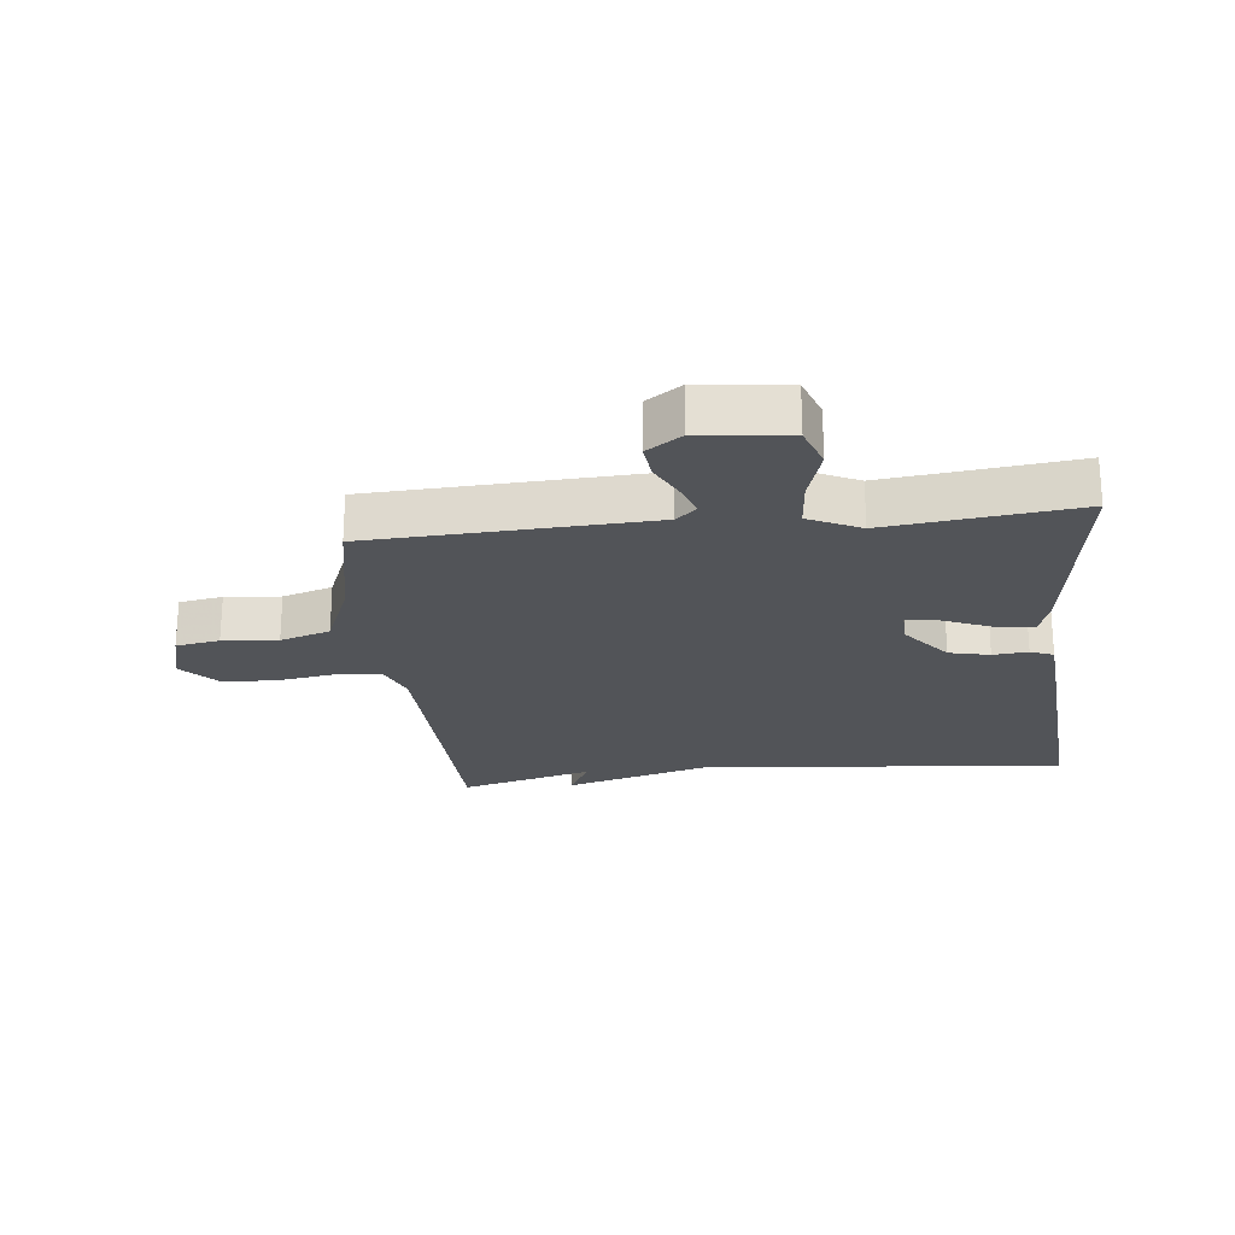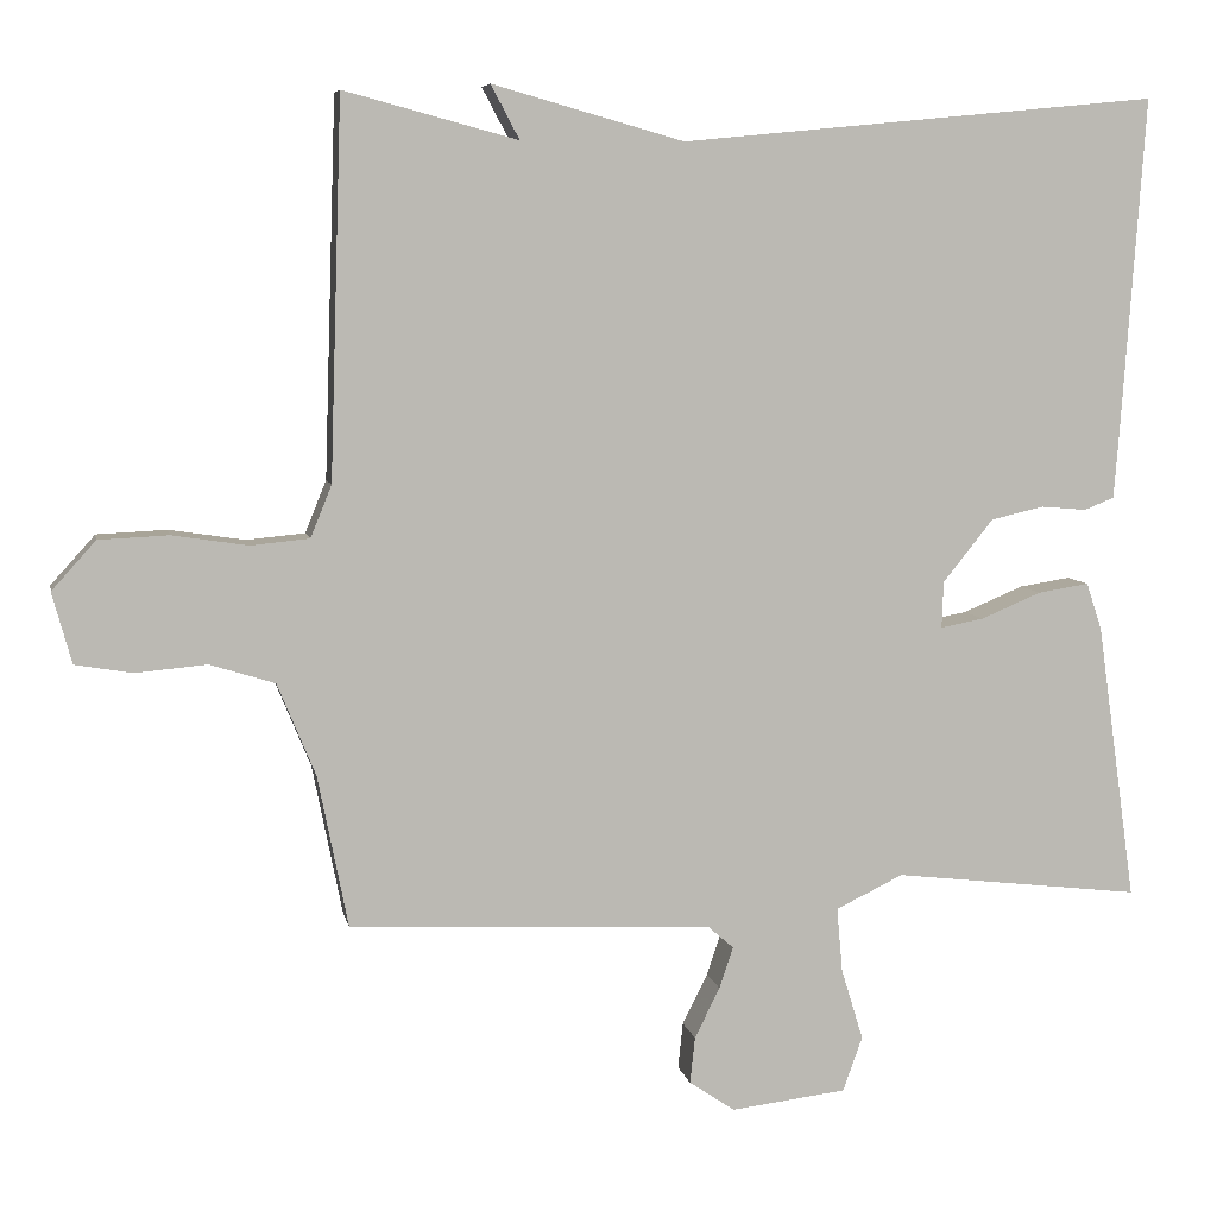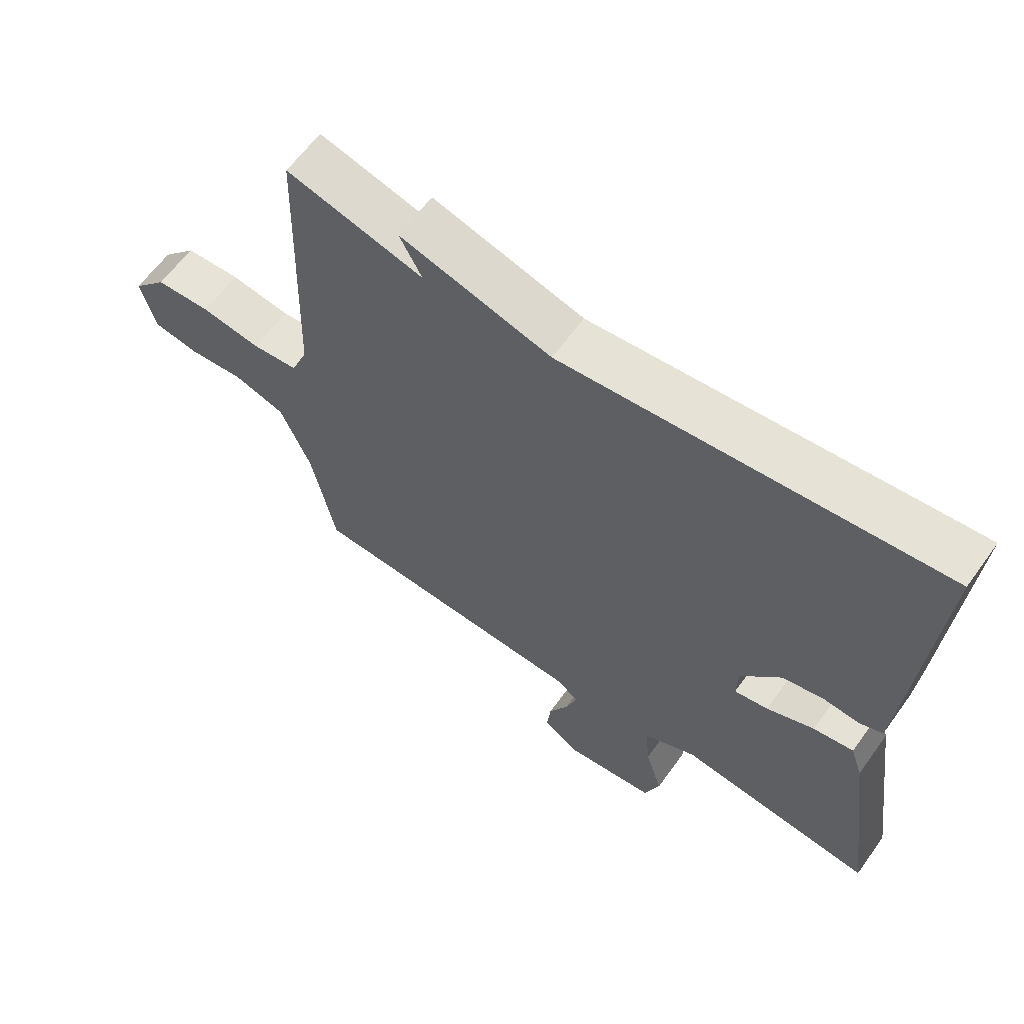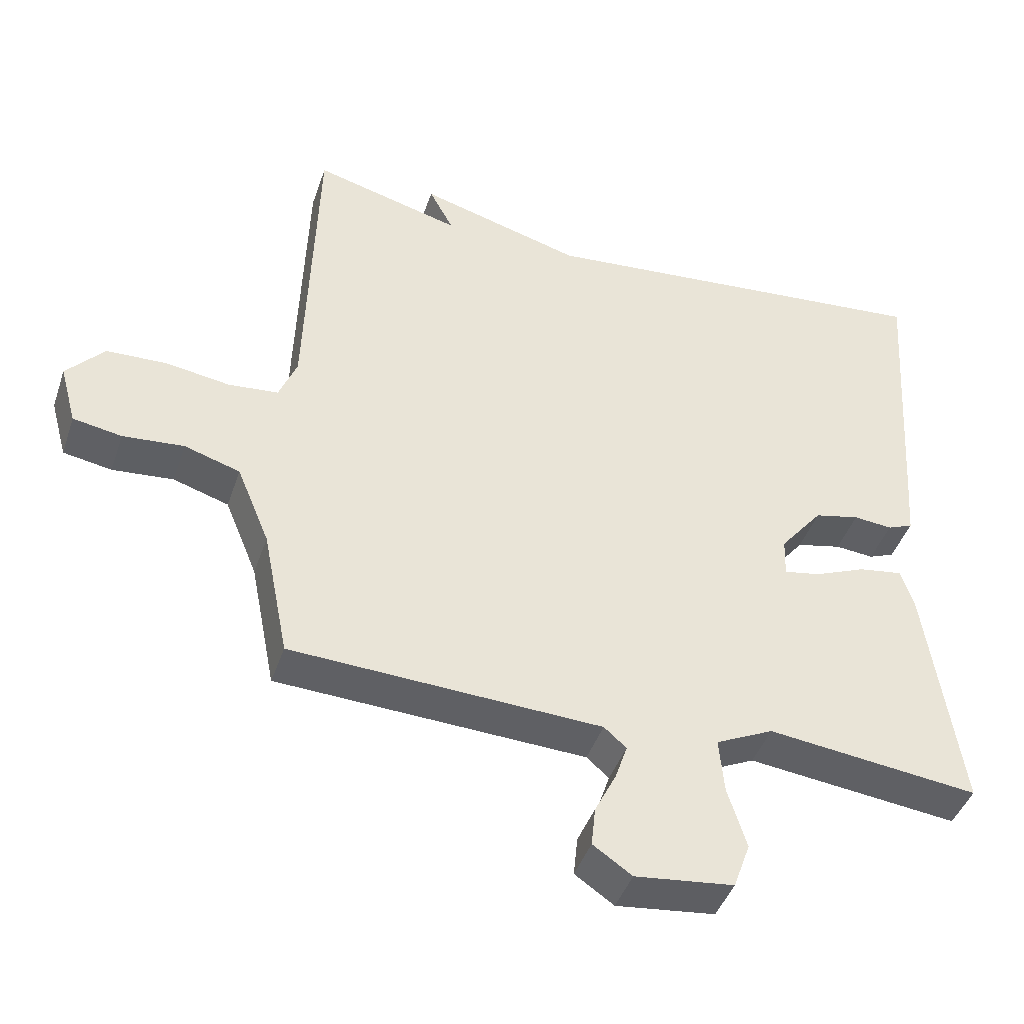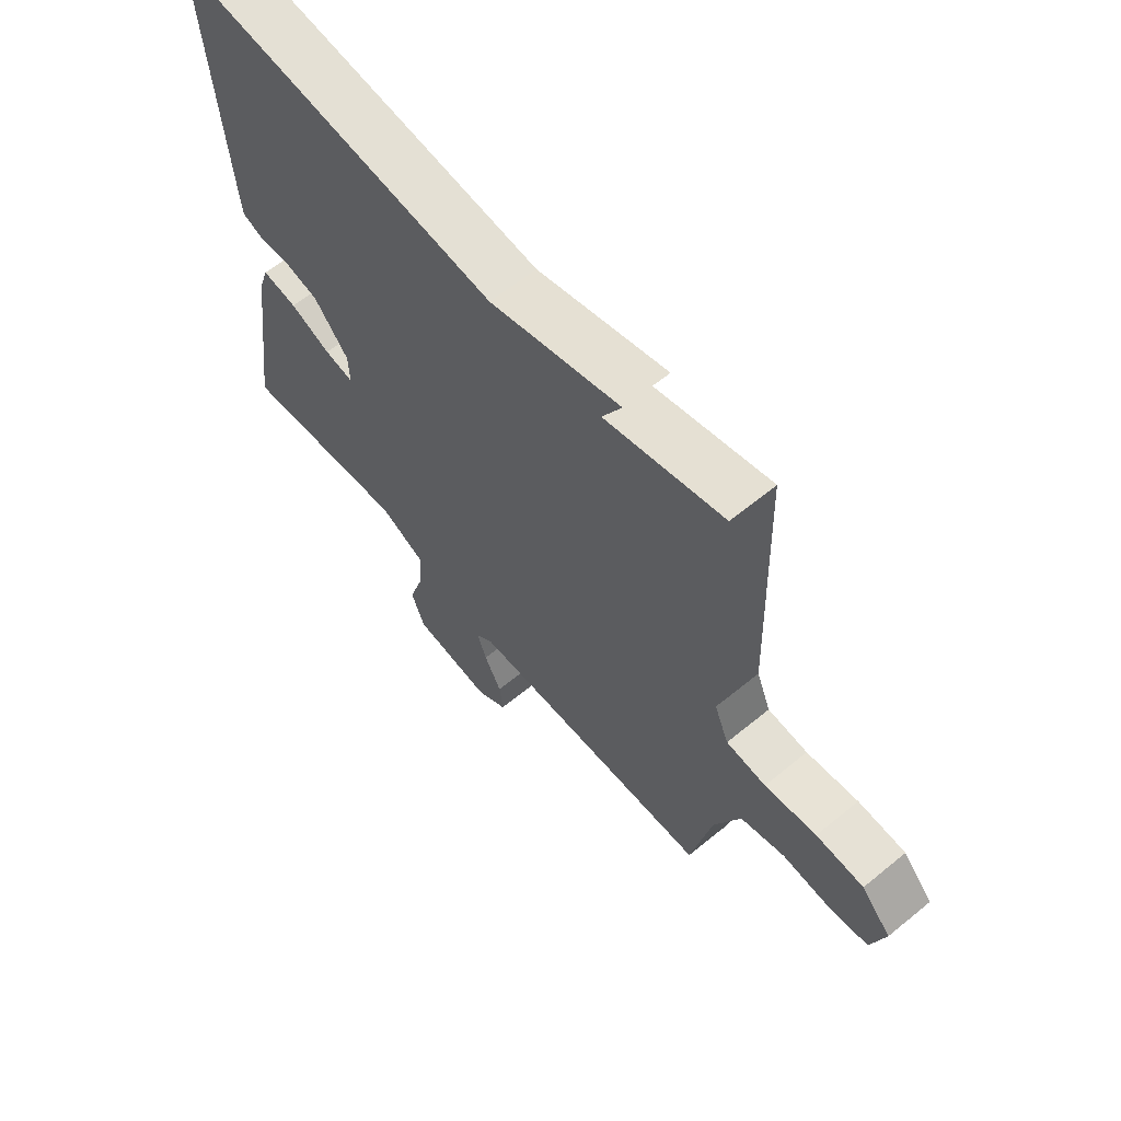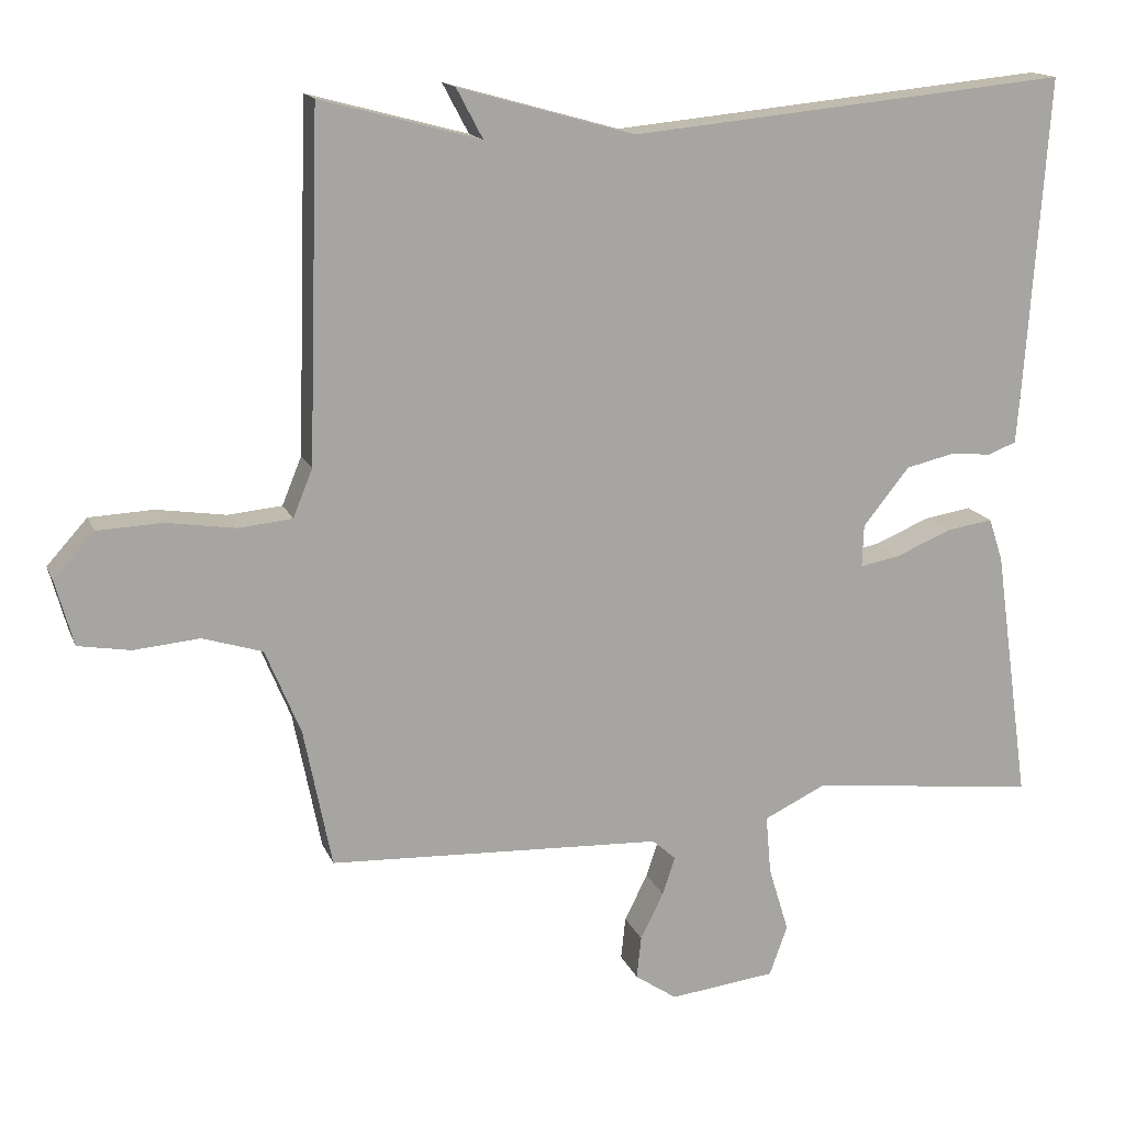
<metadata>
{"format":"obj","ext":"obj","renderer":"f3d","projection":"perspective","resolution":1024,"background":"white","views":[{"elev":-23.2,"azim":-173.7,"up":"+Y"},{"elev":6.9,"azim":169.0,"up":"+Z"},{"elev":62.5,"azim":-144.2,"up":"+Z"},{"elev":-43.5,"azim":161.7,"up":"+Z"},{"elev":62.7,"azim":50.3,"up":"+Z"},{"elev":15.4,"azim":163.1,"up":"+Z"}]}
</metadata>
<code>
v 0.5 0.07 0.5
v 0.515 0.07 0.037
v 0.541 0.07 -0.027
v 0.613 0.07 -0.034
v 0.706 0.07 -0.02
v 0.792 0.07 -0.024
v 0.846 0.07 -0.084
v 0.822 0.07 -0.171
v 0.752 0.07 -0.183
v 0.664 0.07 -0.175
v 0.584 0.07 -0.2
v 0.537 0.07 -0.314
v 0.5 0.07 -0.5
v 0.054 0.07 -0.52
v 0.022 0.07 -0.548
v 0.039 0.07 -0.599
v 0.07 0.07 -0.661
v 0.076 0.07 -0.718
v 0.02 0.07 -0.756
v -0.122 0.07 -0.739
v -0.146 0.07 -0.672
v -0.119 0.07 -0.584
v -0.112 0.07 -0.505
v -0.195 0.07 -0.465
v -0.5 0.07 -0.5
v -0.452 0.07 -0.159
v -0.433 0.07 -0.102
v -0.37 0.07 -0.112
v -0.296 0.07 -0.143
v -0.243 0.07 -0.153
v -0.245 0.07 -0.096
v -0.307 0.07 -0.019
v -0.372 0.07 -0.004
v -0.428 0.07 -0.009
v -0.465 0.07 0.006
v -0.471 0.07 0.083
v -0.5 0.07 0.5
v 0.087 0.07 0.443
v 0.322 0.07 0.509
v 0.287 0.07 0.443
v 0.5 0 0.5
v 0.515 0 0.037
v 0.541 0 -0.027
v 0.613 0 -0.034
v 0.706 0 -0.02
v 0.792 0 -0.024
v 0.846 0 -0.084
v 0.822 0 -0.171
v 0.752 0 -0.183
v 0.664 0 -0.175
v 0.584 0 -0.2
v 0.537 0 -0.314
v 0.5 0 -0.5
v 0.054 0 -0.52
v 0.022 0 -0.548
v 0.039 0 -0.599
v 0.07 0 -0.661
v 0.076 0 -0.718
v 0.02 0 -0.756
v -0.122 0 -0.739
v -0.146 0 -0.672
v -0.119 0 -0.584
v -0.112 0 -0.505
v -0.195 0 -0.465
v -0.5 0 -0.5
v -0.452 0 -0.159
v -0.433 0 -0.102
v -0.37 0 -0.112
v -0.296 0 -0.143
v -0.243 0 -0.153
v -0.245 0 -0.096
v -0.307 0 -0.019
v -0.372 0 -0.004
v -0.428 0 -0.009
v -0.465 0 0.006
v -0.471 0 0.083
v -0.5 0 0.5
v 0.087 0 0.443
v 0.322 0 0.509
v 0.287 0 0.443
f 38 39 40
f 36 37 38
f 35 36 38
f 34 35 38
f 33 34 38
f 32 33 38 40
f 40 1 2
f 32 40 2
f 31 32 2
f 27 28 29
f 26 27 29
f 25 26 29
f 24 25 29
f 23 24 29 30
f 20 21 22
f 19 20 22
f 18 19 22
f 17 18 22
f 16 17 22
f 15 16 22 23
f 31 2 3
f 30 31 3
f 23 30 3
f 15 23 3
f 14 15 3
f 8 9 10
f 7 8 10
f 6 7 10
f 5 6 10
f 4 5 10
f 4 10 11
f 3 4 11 12
f 3 12 13 14
f 80 79 78
f 78 77 76
f 78 76 75
f 78 75 74
f 78 74 73
f 80 78 73 72
f 42 41 80
f 42 80 72
f 42 72 71
f 69 68 67
f 69 67 66
f 69 66 65
f 69 65 64
f 70 69 64 63
f 62 61 60
f 62 60 59
f 62 59 58
f 62 58 57
f 62 57 56
f 63 62 56 55
f 43 42 71
f 43 71 70
f 43 70 63
f 43 63 55
f 43 55 54
f 50 49 48
f 50 48 47
f 50 47 46
f 50 46 45
f 50 45 44
f 51 50 44
f 52 51 44 43
f 54 53 52 43
f 1 41 42 2
f 2 42 43 3
f 3 43 44 4
f 4 44 45 5
f 5 45 46 6
f 6 46 47 7
f 7 47 48 8
f 8 48 49 9
f 9 49 50 10
f 10 50 51 11
f 11 51 52 12
f 12 52 53 13
f 13 53 54 14
f 14 54 55 15
f 15 55 56 16
f 16 56 57 17
f 17 57 58 18
f 18 58 59 19
f 19 59 60 20
f 20 60 61 21
f 21 61 62 22
f 22 62 63 23
f 23 63 64 24
f 24 64 65 25
f 25 65 66 26
f 26 66 67 27
f 27 67 68 28
f 28 68 69 29
f 29 69 70 30
f 30 70 71 31
f 31 71 72 32
f 32 72 73 33
f 33 73 74 34
f 34 74 75 35
f 35 75 76 36
f 36 76 77 37
f 37 77 78 38
f 38 78 79 39
f 39 79 80 40
f 40 80 41 1

</code>
